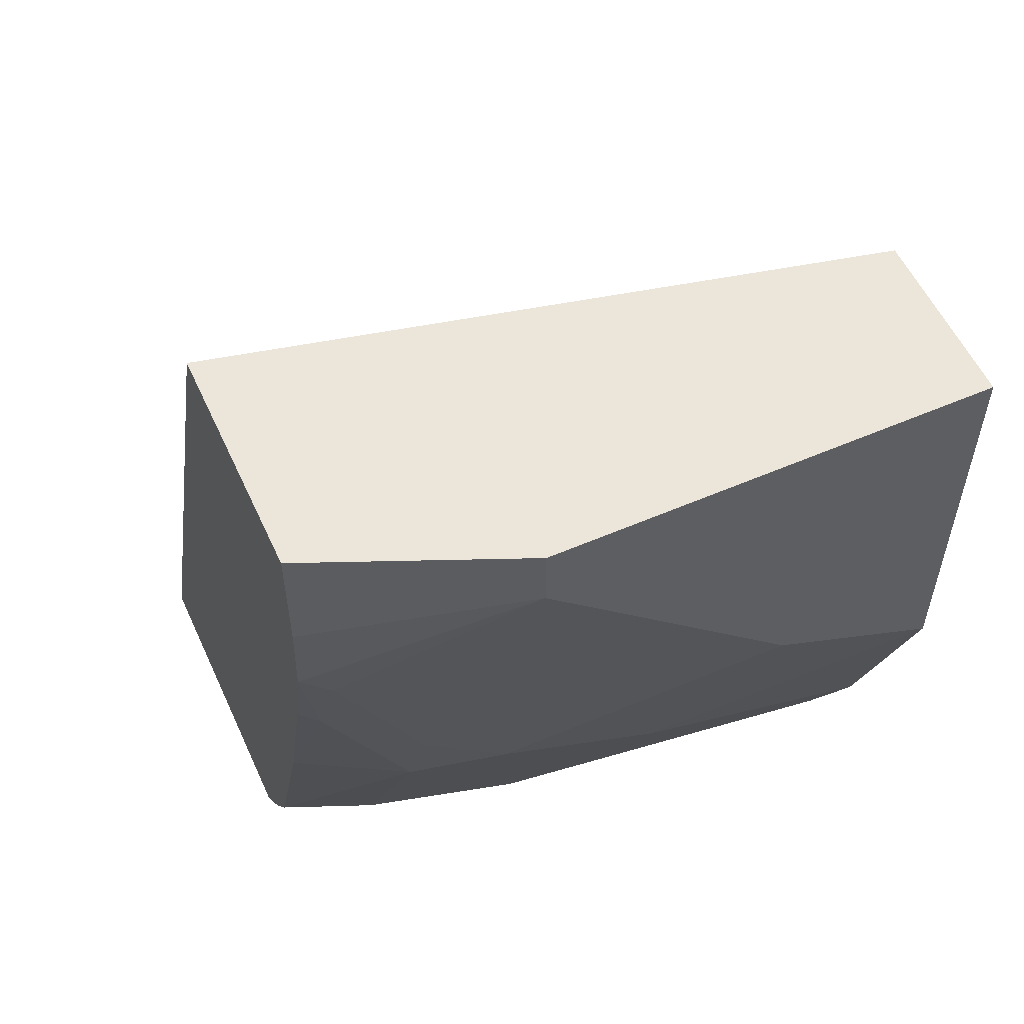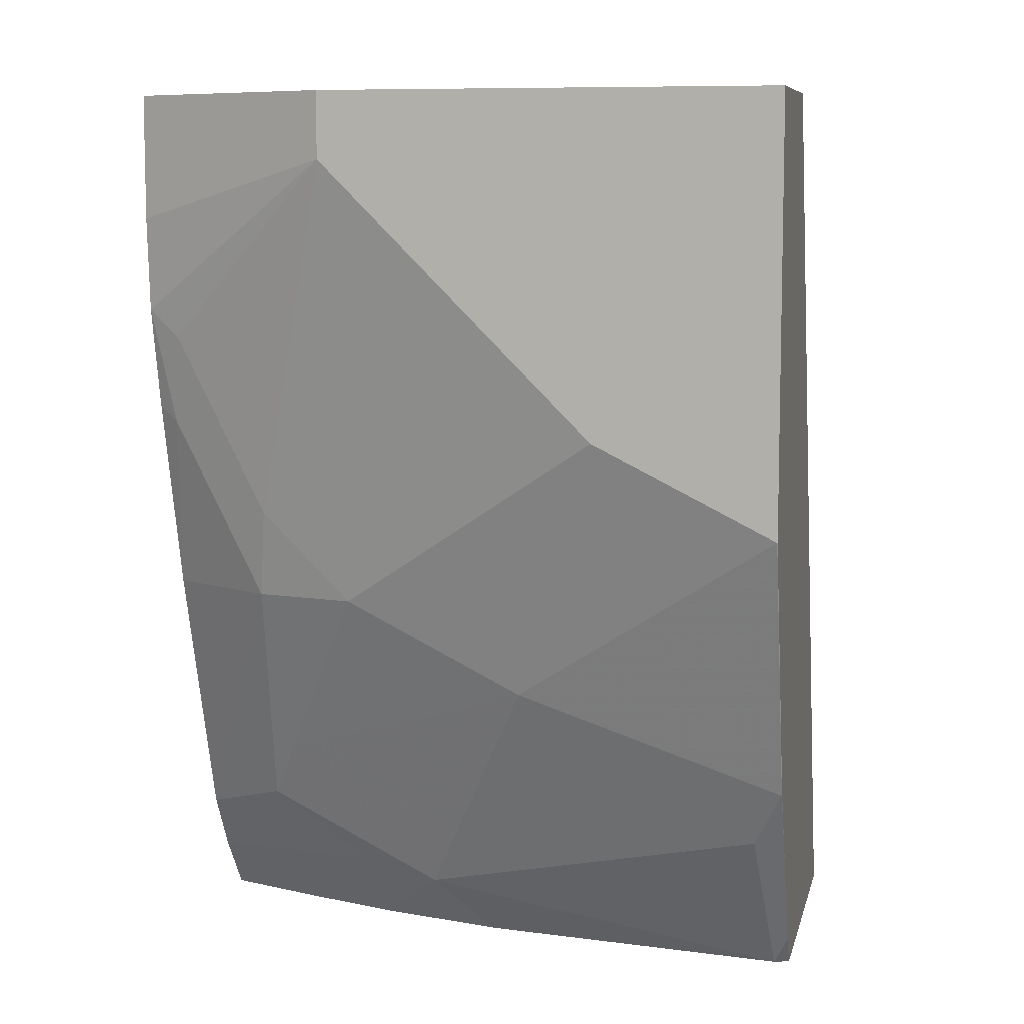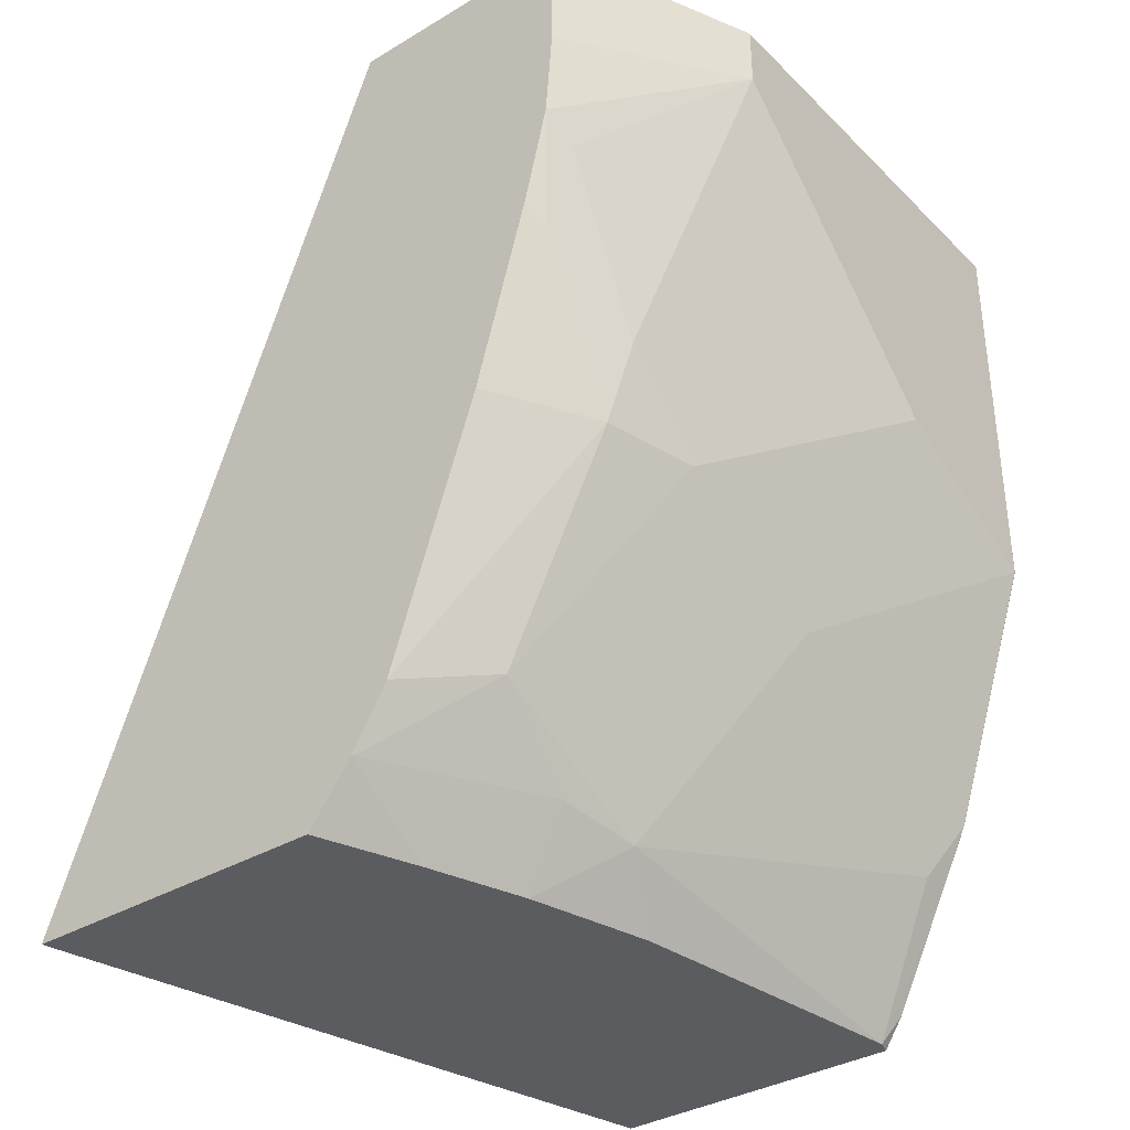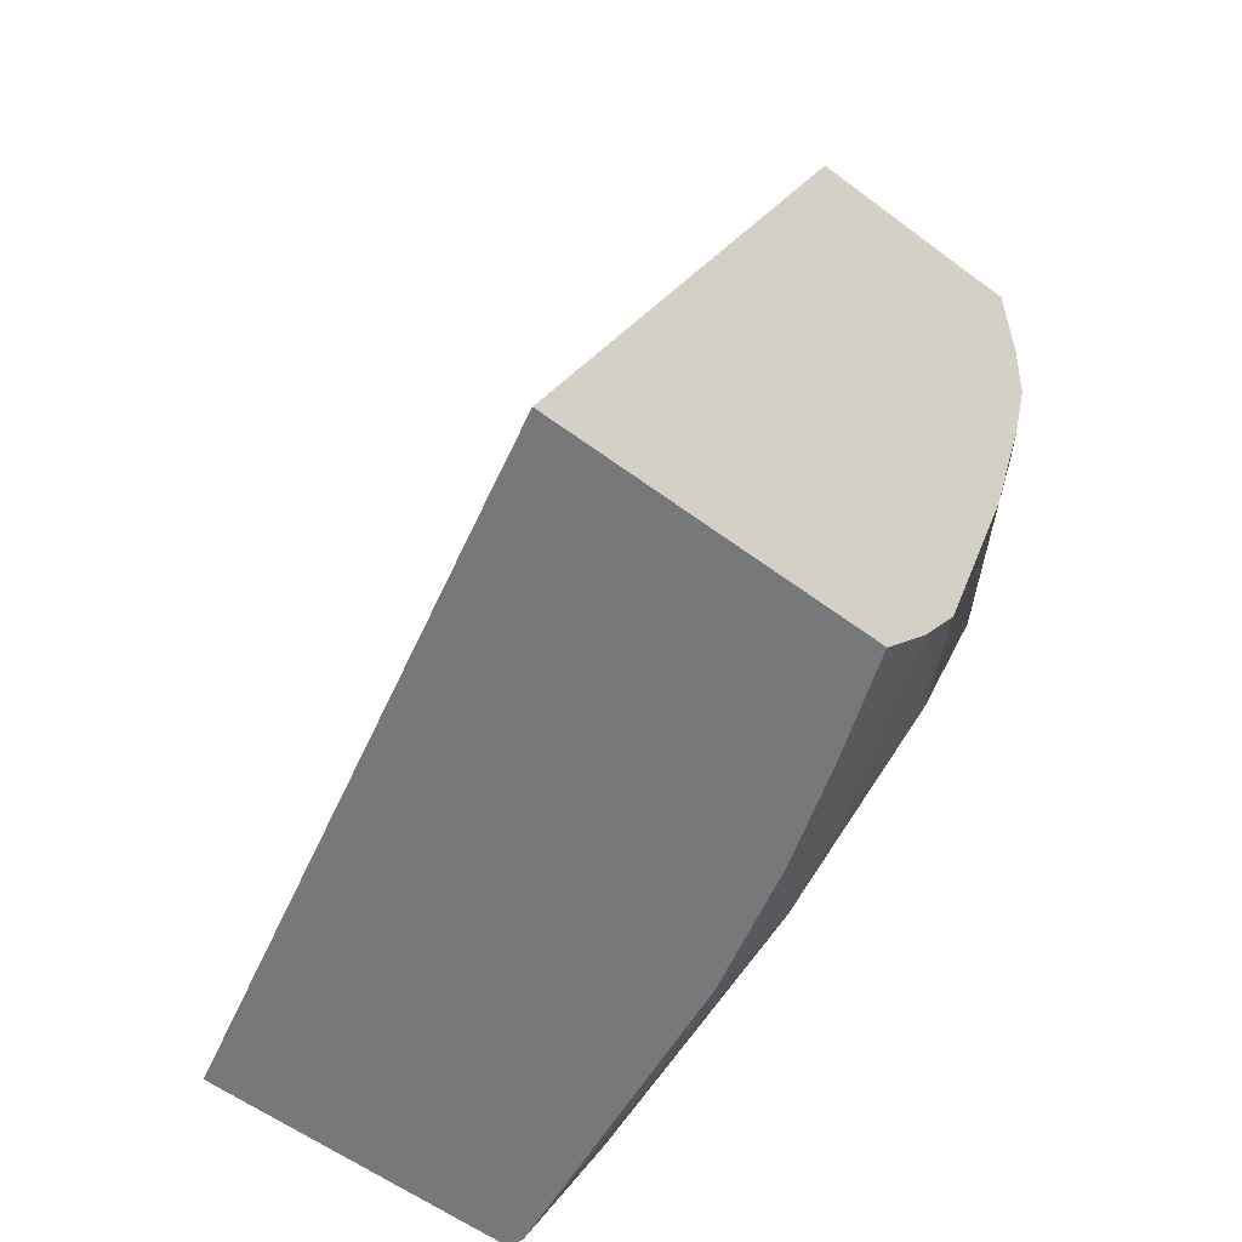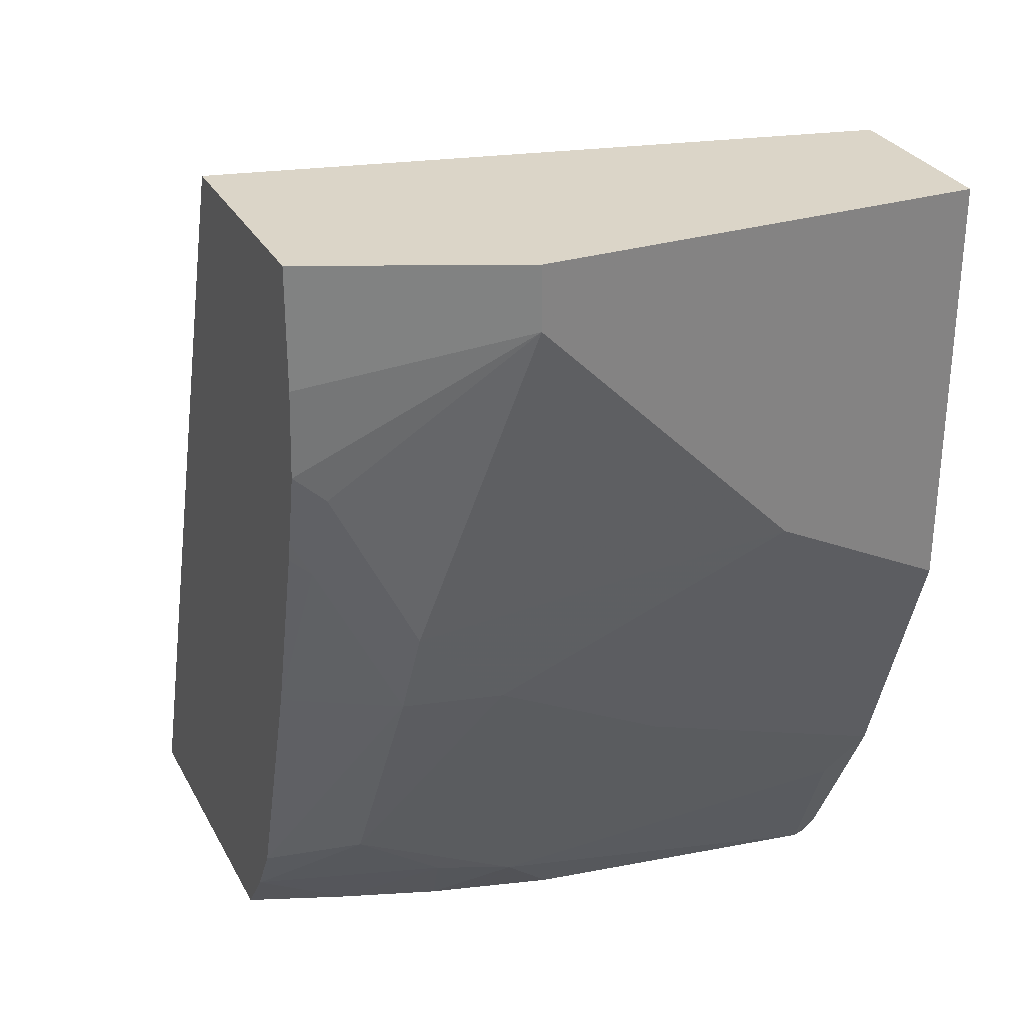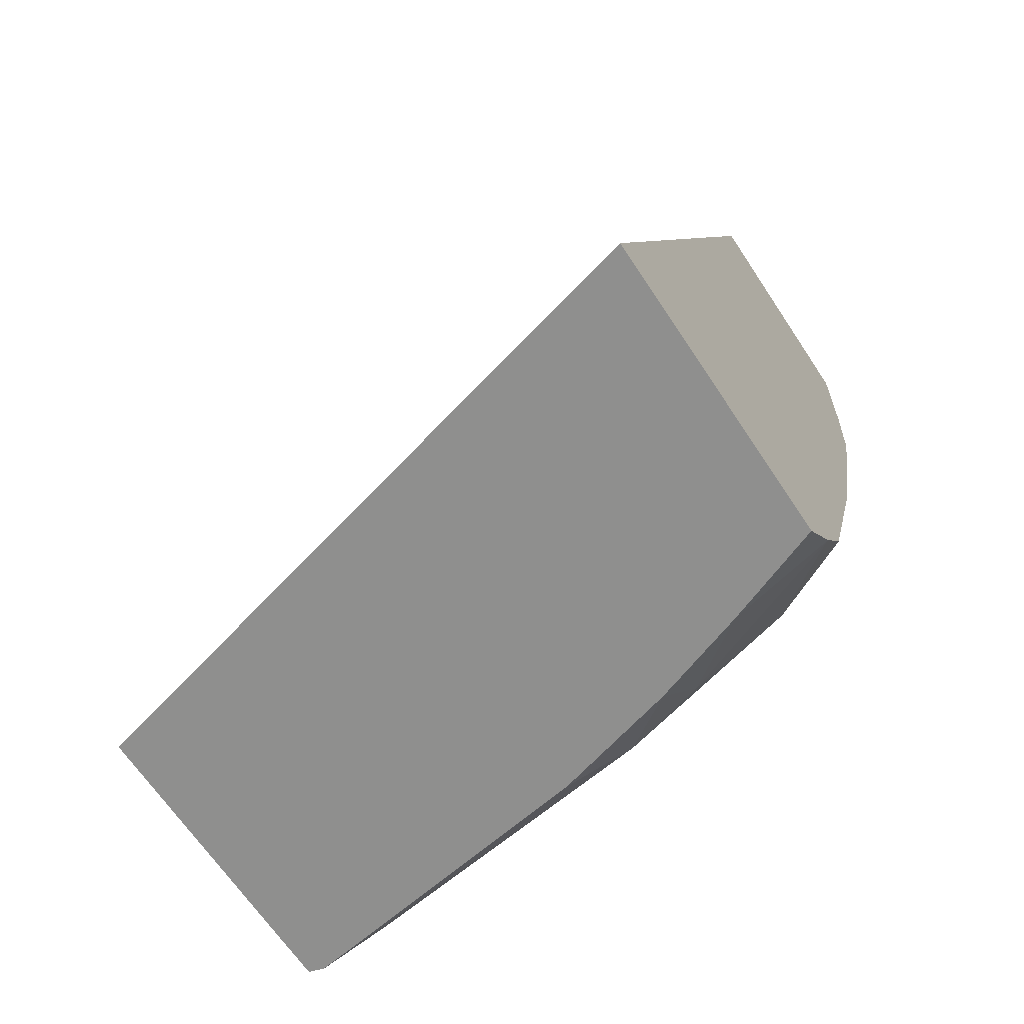
<metadata>
{"format":"obj","ext":"obj","renderer":"f3d","projection":"perspective","resolution":1024,"background":"white","views":[{"elev":55.9,"azim":-114.4,"up":"+Y"},{"elev":8.1,"azim":-77.6,"up":"+Y"},{"elev":-35.3,"azim":-141.7,"up":"+Y"},{"elev":-57.3,"azim":142.1,"up":"+Y"},{"elev":29.5,"azim":-113.9,"up":"+Y"},{"elev":-65.2,"azim":123.3,"up":"+Y"}]}
</metadata>
<code>
v -0.5389 -0.3087 -0.2723
v -0.5434 -0.3087 -0.2532
v -0.6727 -0.3087 -0.2723
v -0.6789 0.06411 -0.2723
v -0.741 0.06411 8.34e-05
v -0.6052 -0.3087 0.0001367
v -0.6885 -0.3087 -0.23
v -0.6911 -0.2844 -0.2723
v -0.778 0.06411 -0.2723
v -0.7607 0.06411 0.0001367
v -0.741 0.03703 0.0001367
v -0.7131 -0.3087 0.0001367
v -0.7024 -0.3087 -0.189
v -0.7224 -0.2779 -0.1945
v -0.6916 -0.284 -0.2717
v -0.7061 -0.2593 -0.2723
v -0.8151 0.06411 -0.1852
v -0.778 0.01299 -0.2723
v -0.8151 0.06411 0.0001367
v -0.7328 -0.3087 5.673e-05
v -0.7408 -0.2965 0.0001367
v -0.7163 -0.3087 -0.136
v -0.7286 -0.284 -0.1605
v -0.7286 -0.247 -0.2346
v -0.7688 -0.1482 -0.2269
v -0.7432 -0.1482 -0.2723
v -0.8151 0.03703 -0.1852
v -0.7751 -0.02551 -0.2723
v -0.8151 -0.07412 0.0001367
v -0.7348 -0.3087 -0.006158
v -0.7409 -0.2964 0.0001367
v -0.7163 -0.3087 -0.1358
v -0.7657 -0.247 -0.01237
v -0.741 -0.2593 -0.1482
v -0.741 -0.2223 -0.2223
v -0.778 -0.1482 -0.1852
v -0.778 -0.1112 -0.2223
v -0.7688 -0.07412 -0.264
v -0.7654 -0.06741 -0.2723
v -0.778 -0.03708 -0.2593
v -0.8151 -0.03708 -0.1112
v -0.7675 -0.05865 -0.2723
v -0.8151 -0.1112 -2.329e-05
v -0.815 -0.1111 0.0001367
v -0.7411 -0.2961 0.0001367
v -0.7594 -0.2595 0.0001367
v -0.778 -0.2223 -2.329e-05
v -0.778 -0.1852 -0.1112
v -0.8151 -0.07412 -0.07412
v -0.778 -0.2222 0.0001367
f 23 47 34
f 23 34 35
f 23 35 24
f 25 36 37
f 23 30 33
f 24 35 25
f 25 35 36
f 23 32 30
f 23 33 47
f 17 29 19
f 20 31 30
f 20 21 31
f 18 28 27
f 17 43 29
f 17 49 43
f 17 41 49
f 17 27 41
f 16 25 26
f 16 24 25
f 46 50 47
f 22 32 23
f 25 38 26
f 34 47 48
f 27 28 40
f 15 24 16
f 43 50 44
f 43 47 50
f 43 48 47
f 43 49 48
f 38 42 39
f 37 40 38
f 37 49 41
f 36 49 37
f 36 48 49
f 35 48 36
f 34 48 35
f 33 46 47
f 30 31 45
f 30 46 33
f 30 45 46
f 29 43 44
f 28 38 40
f 28 42 38
f 27 37 41
f 27 40 37
f 26 38 39
f 14 24 15
f 25 37 38
f 13 23 14
f 2 5 6
f 1 5 2
f 1 4 5
f 1 9 4
f 1 18 9
f 1 28 18
f 1 42 28
f 1 39 42
f 1 26 39
f 1 16 26
f 1 8 16
f 1 3 8
f 1 7 3
f 1 13 7
f 1 22 13
f 1 32 22
f 1 30 32
f 1 20 30
f 1 12 20
f 1 2 6
f 14 23 24
f 3 7 8
f 4 9 17
f 1 6 12
f 4 19 10
f 4 17 19
f 13 22 23
f 9 27 17
f 9 18 27
f 8 15 16
f 7 15 8
f 7 14 15
f 7 13 14
f 6 21 12
f 6 31 21
f 12 21 20
f 6 46 45
f 6 45 31
f 5 10 11
f 5 11 6
f 6 11 10
f 4 10 5
f 6 19 29
f 6 29 44
f 6 44 50
f 6 50 46
f 6 10 19

</code>
